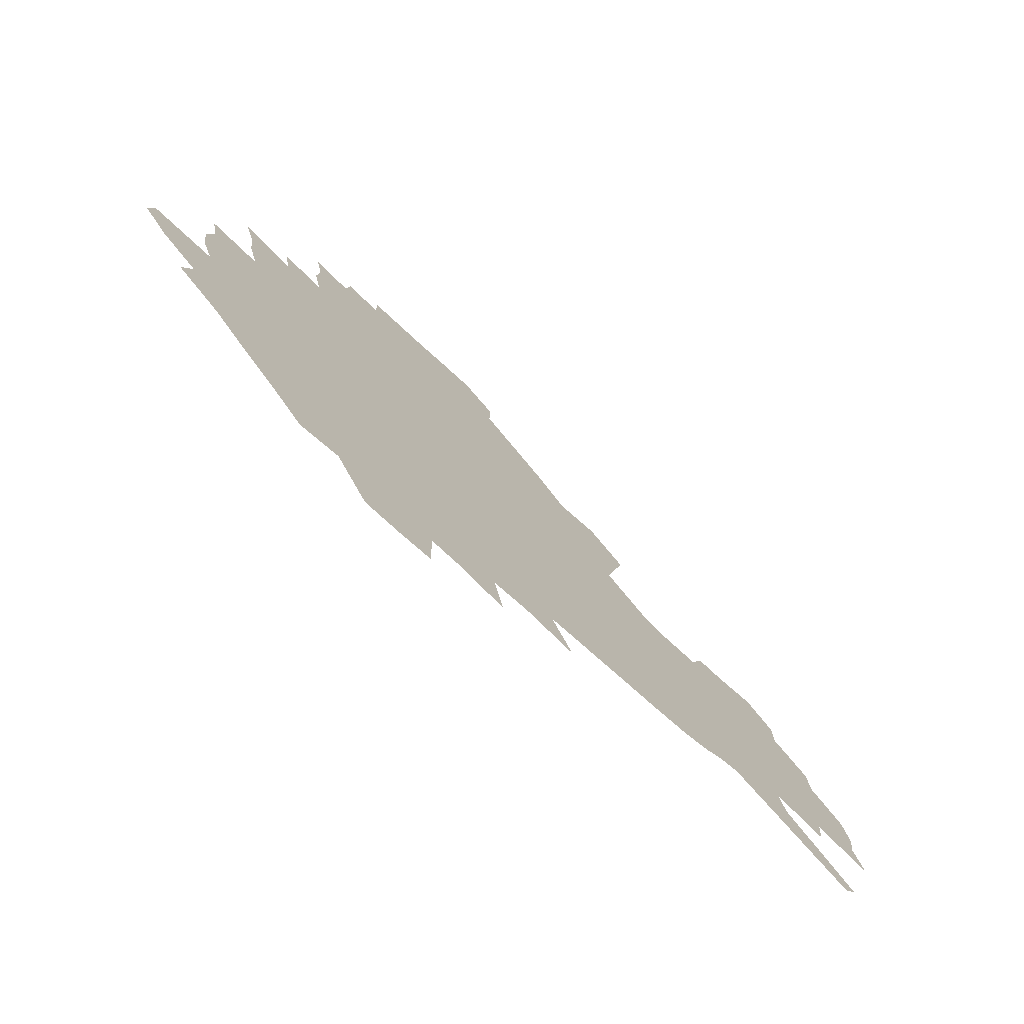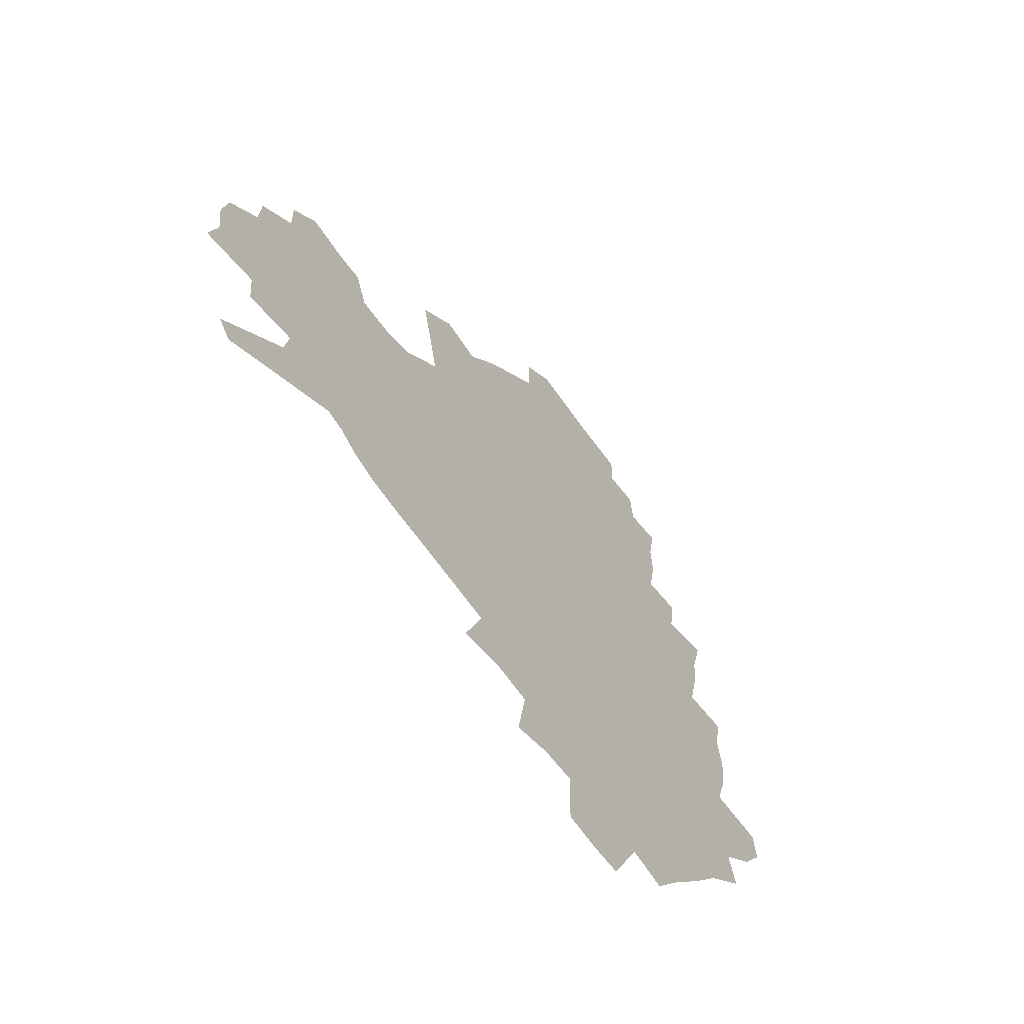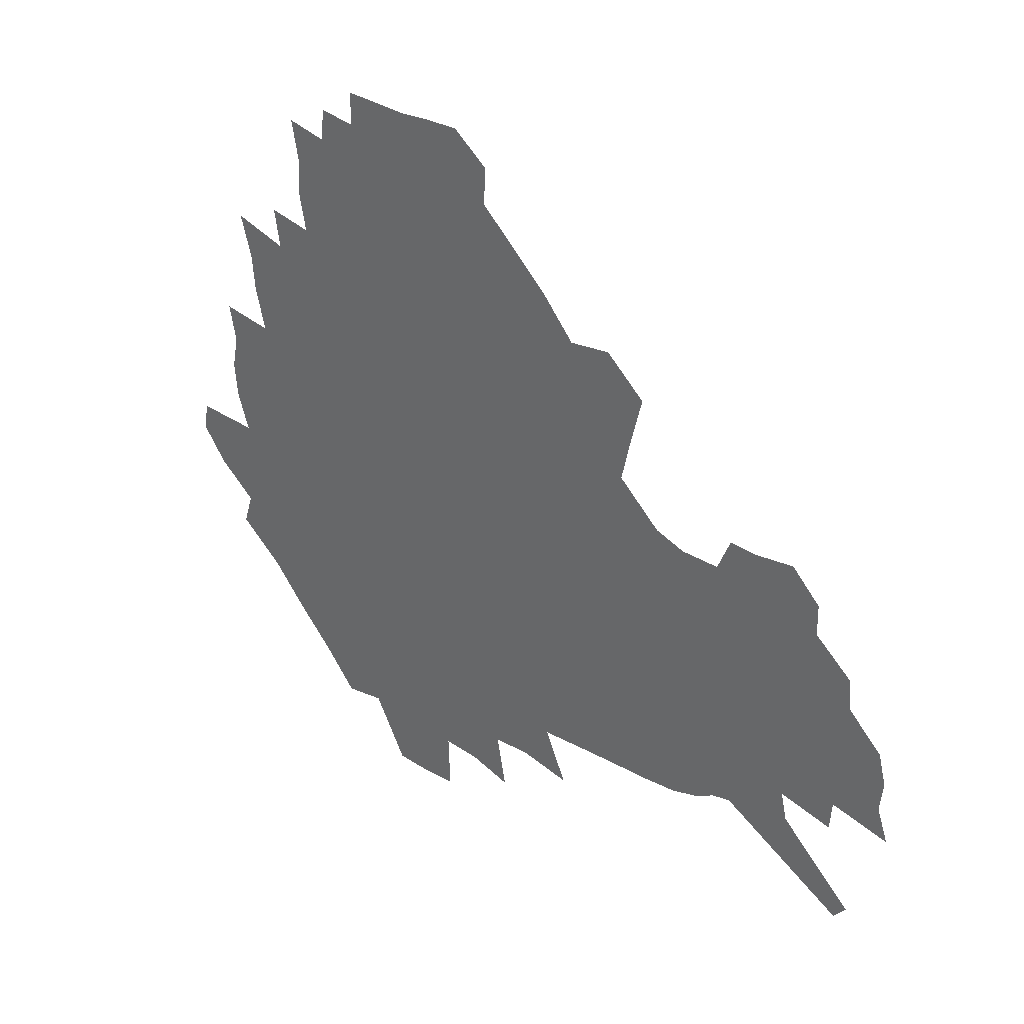
<metadata>
{"format":"obj","ext":"obj","renderer":"f3d","projection":"perspective","resolution":1024,"background":"white","views":[{"elev":-75.1,"azim":-42.6,"up":"+Y"},{"elev":-58.4,"azim":124.1,"up":"+Y"},{"elev":31.3,"azim":41.7,"up":"+Y"}]}
</metadata>
<code>
v 230.1 188.6 0
v 218.3 203.6 0
v 220.6 215.7 0
v 243.9 160.2 0
v 248.4 174.3 0
v 249.5 187.6 0
v 251.3 201 0
v 250.3 214.6 0
v 244.6 230.7 0
v 242.9 246.1 0
v 245.8 260.7 0
v 242.3 277 0
v 265.5 143.2 0
v 271.3 158.1 0
v 273.4 172.1 0
v 274.6 185.6 0
v 270.4 200 0
v 270.4 213.8 0
v 270.6 228 0
v 272 242.2 0
v 269.5 257.5 0
v 266.7 273.6 0
v 261.9 292 0
v 260.2 308.4 0
v 254.6 327.1 0
v 281.6 125.5 0
v 287.5 142.4 0
v 293.1 157.8 0
v 294.4 171.2 0
v 291.9 184.9 0
v 290.4 198.6 0
v 290.2 212.2 0
v 287.9 226.6 0
v 289.4 240.4 0
v 289.3 254.7 0
v 287 270.2 0
v 283.5 287.2 0
v 281.7 303.5 0
v 280.3 319.6 0
v 277.4 336.6 0
v 298.5 108.6 0
v 302.9 126.8 0
v 306.7 143.1 0
v 309.3 157.6 0
v 310.2 170.9 0
v 309.2 184.1 0
v 308.4 197.4 0
v 307 211.2 0
v 306.5 224.9 0
v 305.2 239.1 0
v 306.4 252.7 0
v 304.3 267.9 0
v 301.3 284.6 0
v 297.8 302.3 0
v 298.3 317.2 0
v 297.9 332.8 0
v 294.2 351 0
v 295.3 365.6 0
v 291.8 383.2 0
v 314.2 90.87 0
v 317.1 110.1 0
v 319.8 127.6 0
v 321.8 143 0
v 323.8 157.6 0
v 324.5 170.9 0
v 324.2 183.8 0
v 323.4 197 0
v 323.2 210.2 0
v 323.1 223.5 0
v 322.5 237.2 0
v 320.9 252 0
v 318.8 267.6 0
v 317.3 283.3 0
v 315.3 299.8 0
v 313 317.1 0
v 314.6 331.3 0
v 314 346.9 0
v 313.1 362.6 0
v 310.4 379.3 0
v 312.2 393.2 0
v 333 93.84 0
v 334 111.9 0
v 335.3 128.4 0
v 336.6 143.8 0
v 337.3 157.6 0
v 338 171 0
v 338.1 183.8 0
v 338 196.5 0
v 337.2 209.7 0
v 337.1 222.9 0
v 337 236.1 0
v 335 251.3 0
v 335.5 264.9 0
v 332.8 282 0
v 330.6 299.3 0
v 330.3 314.8 0
v 330.2 330.1 0
v 329.5 346 0
v 329.3 361.2 0
v 328.9 376.5 0
v 329.1 391 0
v 329.1 405.4 0
v 348.3 66.6 0
v 348.4 92.78 0
v 348.9 112.2 0
v 350 130.1 0
v 350.4 144.5 0
v 350.6 157.9 0
v 350.8 171.1 0
v 350.9 183.8 0
v 351.1 196.4 0
v 350.8 209.3 0
v 350.9 222.2 0
v 350.4 235.8 0
v 350.5 249.2 0
v 349.2 264.6 0
v 347 282.2 0
v 346.3 297.8 0
v 345.6 314 0
v 345.5 329.3 0
v 345.1 345.1 0
v 344.7 360.5 0
v 345.4 374.9 0
v 344 390.9 0
v 344.8 404.8 0
v 364.3 66.16 0
v 363.8 93.97 0
v 363.4 112.7 0
v 363.5 130.7 0
v 363.4 144.5 0
v 363.4 157.8 0
v 363.4 170.9 0
v 363.4 183.7 0
v 363.4 196.6 0
v 363.6 209.4 0
v 363.5 222.4 0
v 363.4 235.6 0
v 363.5 249 0
v 363.4 262.7 0
v 361 282 0
v 360.2 299.3 0
v 360.3 313.9 0
v 360.1 329.8 0
v 360.3 344.5 0
v 360 359.9 0
v 360.5 374.5 0
v 360.1 389.8 0
v 360.1 404.2 0
v 380.5 67.29 0
v 379.7 91.04 0
v 378 112.8 0
v 376.6 131.3 0
v 376.5 144.5 0
v 376.2 157.8 0
v 376.1 170.9 0
v 376 183.8 0
v 375.9 196.6 0
v 376.1 209.5 0
v 376.1 222.6 0
v 376.1 235.4 0
v 376.9 248 0
v 376.4 262.5 0
v 375.7 279.2 0
v 374.4 298.7 0
v 374.7 314.3 0
v 374.8 329.7 0
v 375.2 344.2 0
v 375.2 359.5 0
v 375.2 374.8 0
v 375 390.2 0
v 374.6 405.3 0
v 396.7 90.37 0
v 393.1 112.4 0
v 391.9 128.4 0
v 390 144.2 0
v 389 158.2 0
v 388.9 171 0
v 388.6 184.1 0
v 388.4 196.8 0
v 388.7 209.9 0
v 388.7 222.8 0
v 389 235.3 0
v 389.2 248.3 0
v 389.3 263 0
v 389.2 279.3 0
v 389.1 296.5 0
v 389 314.8 0
v 389.6 329.8 0
v 390.1 344.9 0
v 390.2 360.1 0
v 390.3 375.9 0
v 390 390.8 0
v 389.5 405.5 0
v 415.9 84.87 0
v 411.4 108 0
v 407.2 127.6 0
v 404.6 143.3 0
v 403.1 157.5 0
v 401.7 171.7 0
v 400.9 184.7 0
v 400.9 197.3 0
v 400.4 210 0
v 401.1 222.8 0
v 401.3 235.5 0
v 401.6 248 0
v 402.2 262 0
v 403 277.4 0
v 403.6 294.5 0
v 404.4 311.6 0
v 404.9 328.3 0
v 405.3 344.9 0
v 405.8 361.9 0
v 405.3 376.4 0
v 405.6 393.1 0
v 428.9 109 0
v 423.9 126.9 0
v 420.6 142.2 0
v 416.9 158 0
v 415.9 171.2 0
v 415.3 184.2 0
v 414.8 197.1 0
v 414 210.2 0
v 413.8 222.9 0
v 414.5 235.8 0
v 414.2 248.4 0
v 415 261.7 0
v 416.5 277.4 0
v 417.6 292.7 0
v 419.3 312.1 0
v 420.4 328.9 0
v 421 345.9 0
v 421 362.4 0
v 452 104.9 0
v 441.8 127.2 0
v 435.6 143.2 0
v 432.4 157.5 0
v 430.2 171.1 0
v 429.1 184.2 0
v 428.7 197.1 0
v 428 210.1 0
v 426.8 223.2 0
v 427.1 235.9 0
v 427.5 248.8 0
v 428.6 262.3 0
v 430.5 277.4 0
v 432.3 293.3 0
v 434.2 310 0
v 436.1 328.6 0
v 437.3 347.4 0
v 460.8 128.4 0
v 454.6 142.6 0
v 450.5 156.5 0
v 446.1 170.8 0
v 444.8 183.7 0
v 444.9 196.5 0
v 441 210.9 0
v 440.4 223.4 0
v 440.6 236.1 0
v 441.5 249 0
v 442.9 262.6 0
v 444.8 277 0
v 447.3 292.9 0
v 450.7 311.3 0
v 452.9 329.7 0
v 479.9 129.4 0
v 472.9 143 0
v 467.1 157 0
v 465.1 169.8 0
v 461.4 183.4 0
v 460.7 196.1 0
v 457.3 210.1 0
v 455.5 223.2 0
v 455.8 236.1 0
v 456.5 249.1 0
v 457.1 262.3 0
v 460.5 276.8 0
v 464.7 293.8 0
v 467.6 311.6 0
v 472.1 331.9 0
v 498.3 130.2 0
v 487.6 145.3 0
v 485 157.3 0
v 480.3 170.5 0
v 478.6 183.1 0
v 475.5 196.3 0
v 473.1 209.5 0
v 470 223 0
v 470.6 235.6 0
v 473.4 248.7 0
v 476.5 262.4 0
v 480.8 276.7 0
v 485.1 295.5 0
v 490.5 316.1 0
v 514.5 131.7 0
v 503 146.8 0
v 500.1 158.3 0
v 495 171.4 0
v 493.2 183.4 0
v 489.1 197 0
v 487 209.6 0
v 485.4 222.3 0
v 487.8 234.6 0
v 491.3 246.9 0
v 500.3 259.4 0
v 527 135.2 0
v 516.9 149 0
v 512.2 160.7 0
v 508.8 172.6 0
v 505.4 185 0
v 502.8 197.3 0
v 500.6 209.5 0
v 498.4 221.5 0
v 501 232.7 0
v 505.2 244 0
v 514 254.9 0
v 535.9 140.2 0
v 530.6 150.8 0
v 525.4 162.2 0
v 522.7 173.4 0
v 520.2 185 0
v 519.1 196.6 0
v 516.5 208.8 0
v 516 220.2 0
v 515.5 231.2 0
v 518.4 241.6 0
v 531.6 254.7 0
v 537.7 269 0
v 544.5 141.9 0
v 542.1 152.6 0
v 539.6 162.6 0
v 537.3 173.5 0
v 533.8 185.3 0
v 533.6 196.4 0
v 535.6 207.7 0
v 533.8 219.2 0
v 536.7 230.8 0
v 540.4 242.6 0
v 545 255 0
v 550 268.4 0
v 601.1 110.4 0
v 556.1 151.2 0
v 557.8 160.6 0
v 555.3 172.5 0
v 554.8 183.8 0
v 556.8 195.2 0
v 557 207 0
v 557 219 0
v 561.2 231.2 0
v 558.5 243.4 0
v 561.7 256 0
v 568.3 270.6 0
v 606.9 117 0
v 573.7 147.5 0
v 570.9 159.4 0
v 574.1 170.5 0
v 572.9 182.4 0
v 573.1 194.2 0
v 574.4 206.2 0
v 576.8 218.5 0
v 579.1 231.1 0
v 581.7 244.3 0
v 581.5 257.7 0
v 595 154.4 0
v 596.1 167 0
v 591.8 180.3 0
v 587.5 193.3 0
v 594.4 204.5 0
v 600.1 216.6 0
v 598.7 230.3 0
v 622.5 161.7 0
v 617.5 175.8 0
v 619 188.8 0
v 615.6 202.2 0
f 5 6 1
f 1 6 2
f 6 7 2
f 2 7 3
f 7 8 3
f 13 14 4
f 4 14 5
f 14 15 5
f 5 15 6
f 15 16 6
f 6 16 7
f 16 17 7
f 7 17 8
f 17 18 8
f 8 18 9
f 18 19 9
f 9 19 10
f 19 20 10
f 10 20 11
f 20 21 11
f 11 21 12
f 21 22 12
f 26 27 13
f 13 27 14
f 27 28 14
f 14 28 15
f 28 29 15
f 15 29 16
f 29 30 16
f 16 30 17
f 30 31 17
f 17 31 18
f 31 32 18
f 18 32 19
f 32 33 19
f 19 33 20
f 33 34 20
f 20 34 21
f 34 35 21
f 21 35 22
f 35 36 22
f 22 36 23
f 36 37 23
f 23 37 24
f 37 38 24
f 24 38 25
f 38 39 25
f 41 42 26
f 26 42 27
f 42 43 27
f 27 43 28
f 43 44 28
f 28 44 29
f 44 45 29
f 29 45 30
f 45 46 30
f 30 46 31
f 46 47 31
f 31 47 32
f 47 48 32
f 32 48 33
f 48 49 33
f 33 49 34
f 49 50 34
f 34 50 35
f 50 51 35
f 35 51 36
f 51 52 36
f 36 52 37
f 52 53 37
f 37 53 38
f 53 54 38
f 38 54 39
f 54 55 39
f 39 55 40
f 55 56 40
f 60 61 41
f 41 61 42
f 61 62 42
f 42 62 43
f 62 63 43
f 43 63 44
f 63 64 44
f 44 64 45
f 64 65 45
f 45 65 46
f 65 66 46
f 46 66 47
f 66 67 47
f 47 67 48
f 67 68 48
f 48 68 49
f 68 69 49
f 49 69 50
f 69 70 50
f 50 70 51
f 70 71 51
f 51 71 52
f 71 72 52
f 52 72 53
f 72 73 53
f 53 73 54
f 73 74 54
f 54 74 55
f 74 75 55
f 55 75 56
f 75 76 56
f 56 76 57
f 76 77 57
f 57 77 58
f 77 78 58
f 58 78 59
f 78 79 59
f 60 81 61
f 81 82 61
f 61 82 62
f 82 83 62
f 62 83 63
f 83 84 63
f 63 84 64
f 84 85 64
f 64 85 65
f 85 86 65
f 65 86 66
f 86 87 66
f 66 87 67
f 87 88 67
f 67 88 68
f 88 89 68
f 68 89 69
f 89 90 69
f 69 90 70
f 90 91 70
f 70 91 71
f 91 92 71
f 71 92 72
f 92 93 72
f 72 93 73
f 93 94 73
f 73 94 74
f 94 95 74
f 74 95 75
f 95 96 75
f 75 96 76
f 96 97 76
f 76 97 77
f 97 98 77
f 77 98 78
f 98 99 78
f 78 99 79
f 99 100 79
f 79 100 80
f 100 101 80
f 103 104 81
f 81 104 82
f 104 105 82
f 82 105 83
f 105 106 83
f 83 106 84
f 106 107 84
f 84 107 85
f 107 108 85
f 85 108 86
f 108 109 86
f 86 109 87
f 109 110 87
f 87 110 88
f 110 111 88
f 88 111 89
f 111 112 89
f 89 112 90
f 112 113 90
f 90 113 91
f 113 114 91
f 91 114 92
f 114 115 92
f 92 115 93
f 115 116 93
f 93 116 94
f 116 117 94
f 94 117 95
f 117 118 95
f 95 118 96
f 118 119 96
f 96 119 97
f 119 120 97
f 97 120 98
f 120 121 98
f 98 121 99
f 121 122 99
f 99 122 100
f 122 123 100
f 100 123 101
f 123 124 101
f 101 124 102
f 124 125 102
f 103 126 104
f 126 127 104
f 104 127 105
f 127 128 105
f 105 128 106
f 128 129 106
f 106 129 107
f 129 130 107
f 107 130 108
f 130 131 108
f 108 131 109
f 131 132 109
f 109 132 110
f 132 133 110
f 110 133 111
f 133 134 111
f 111 134 112
f 134 135 112
f 112 135 113
f 135 136 113
f 113 136 114
f 136 137 114
f 114 137 115
f 137 138 115
f 115 138 116
f 138 139 116
f 116 139 117
f 139 140 117
f 117 140 118
f 140 141 118
f 118 141 119
f 141 142 119
f 119 142 120
f 142 143 120
f 120 143 121
f 143 144 121
f 121 144 122
f 144 145 122
f 122 145 123
f 145 146 123
f 123 146 124
f 146 147 124
f 124 147 125
f 147 148 125
f 126 149 127
f 149 150 127
f 127 150 128
f 150 151 128
f 128 151 129
f 151 152 129
f 129 152 130
f 152 153 130
f 130 153 131
f 153 154 131
f 131 154 132
f 154 155 132
f 132 155 133
f 155 156 133
f 133 156 134
f 156 157 134
f 134 157 135
f 157 158 135
f 135 158 136
f 158 159 136
f 136 159 137
f 159 160 137
f 137 160 138
f 160 161 138
f 138 161 139
f 161 162 139
f 139 162 140
f 162 163 140
f 140 163 141
f 163 164 141
f 141 164 142
f 164 165 142
f 142 165 143
f 165 166 143
f 143 166 144
f 166 167 144
f 144 167 145
f 167 168 145
f 145 168 146
f 168 169 146
f 146 169 147
f 169 170 147
f 147 170 148
f 170 171 148
f 150 172 151
f 172 173 151
f 151 173 152
f 173 174 152
f 152 174 153
f 174 175 153
f 153 175 154
f 175 176 154
f 154 176 155
f 176 177 155
f 155 177 156
f 177 178 156
f 156 178 157
f 178 179 157
f 157 179 158
f 179 180 158
f 158 180 159
f 180 181 159
f 159 181 160
f 181 182 160
f 160 182 161
f 182 183 161
f 161 183 162
f 183 184 162
f 162 184 163
f 184 185 163
f 163 185 164
f 185 186 164
f 164 186 165
f 186 187 165
f 165 187 166
f 187 188 166
f 166 188 167
f 188 189 167
f 167 189 168
f 189 190 168
f 168 190 169
f 190 191 169
f 169 191 170
f 191 192 170
f 170 192 171
f 192 193 171
f 172 194 173
f 194 195 173
f 173 195 174
f 195 196 174
f 174 196 175
f 196 197 175
f 175 197 176
f 197 198 176
f 176 198 177
f 198 199 177
f 177 199 178
f 199 200 178
f 178 200 179
f 200 201 179
f 179 201 180
f 201 202 180
f 180 202 181
f 202 203 181
f 181 203 182
f 203 204 182
f 182 204 183
f 204 205 183
f 183 205 184
f 205 206 184
f 184 206 185
f 206 207 185
f 185 207 186
f 207 208 186
f 186 208 187
f 208 209 187
f 187 209 188
f 209 210 188
f 188 210 189
f 210 211 189
f 189 211 190
f 211 212 190
f 190 212 191
f 212 213 191
f 191 213 192
f 213 214 192
f 192 214 193
f 195 215 196
f 215 216 196
f 196 216 197
f 216 217 197
f 197 217 198
f 217 218 198
f 198 218 199
f 218 219 199
f 199 219 200
f 219 220 200
f 200 220 201
f 220 221 201
f 201 221 202
f 221 222 202
f 202 222 203
f 222 223 203
f 203 223 204
f 223 224 204
f 204 224 205
f 224 225 205
f 205 225 206
f 225 226 206
f 206 226 207
f 226 227 207
f 207 227 208
f 227 228 208
f 208 228 209
f 228 229 209
f 209 229 210
f 229 230 210
f 210 230 211
f 230 231 211
f 211 231 212
f 231 232 212
f 212 232 213
f 215 233 216
f 233 234 216
f 216 234 217
f 234 235 217
f 217 235 218
f 235 236 218
f 218 236 219
f 236 237 219
f 219 237 220
f 237 238 220
f 220 238 221
f 238 239 221
f 221 239 222
f 239 240 222
f 222 240 223
f 240 241 223
f 223 241 224
f 241 242 224
f 224 242 225
f 242 243 225
f 225 243 226
f 243 244 226
f 226 244 227
f 244 245 227
f 227 245 228
f 245 246 228
f 228 246 229
f 246 247 229
f 229 247 230
f 247 248 230
f 230 248 231
f 248 249 231
f 231 249 232
f 234 250 235
f 250 251 235
f 235 251 236
f 251 252 236
f 236 252 237
f 252 253 237
f 237 253 238
f 253 254 238
f 238 254 239
f 254 255 239
f 239 255 240
f 255 256 240
f 240 256 241
f 256 257 241
f 241 257 242
f 257 258 242
f 242 258 243
f 258 259 243
f 243 259 244
f 259 260 244
f 244 260 245
f 260 261 245
f 245 261 246
f 261 262 246
f 246 262 247
f 262 263 247
f 247 263 248
f 263 264 248
f 248 264 249
f 250 265 251
f 265 266 251
f 251 266 252
f 266 267 252
f 252 267 253
f 267 268 253
f 253 268 254
f 268 269 254
f 254 269 255
f 269 270 255
f 255 270 256
f 270 271 256
f 256 271 257
f 271 272 257
f 257 272 258
f 272 273 258
f 258 273 259
f 273 274 259
f 259 274 260
f 274 275 260
f 260 275 261
f 275 276 261
f 261 276 262
f 276 277 262
f 262 277 263
f 277 278 263
f 263 278 264
f 278 279 264
f 265 280 266
f 280 281 266
f 266 281 267
f 281 282 267
f 267 282 268
f 282 283 268
f 268 283 269
f 283 284 269
f 269 284 270
f 284 285 270
f 270 285 271
f 285 286 271
f 271 286 272
f 286 287 272
f 272 287 273
f 287 288 273
f 273 288 274
f 288 289 274
f 274 289 275
f 289 290 275
f 275 290 276
f 290 291 276
f 276 291 277
f 291 292 277
f 277 292 278
f 292 293 278
f 278 293 279
f 280 294 281
f 294 295 281
f 281 295 282
f 295 296 282
f 282 296 283
f 296 297 283
f 283 297 284
f 297 298 284
f 284 298 285
f 298 299 285
f 285 299 286
f 299 300 286
f 286 300 287
f 300 301 287
f 287 301 288
f 301 302 288
f 288 302 289
f 302 303 289
f 289 303 290
f 303 304 290
f 290 304 291
f 294 305 295
f 305 306 295
f 295 306 296
f 306 307 296
f 296 307 297
f 307 308 297
f 297 308 298
f 308 309 298
f 298 309 299
f 309 310 299
f 299 310 300
f 310 311 300
f 300 311 301
f 311 312 301
f 301 312 302
f 312 313 302
f 302 313 303
f 313 314 303
f 303 314 304
f 314 315 304
f 305 316 306
f 316 317 306
f 306 317 307
f 317 318 307
f 307 318 308
f 318 319 308
f 308 319 309
f 319 320 309
f 309 320 310
f 320 321 310
f 310 321 311
f 321 322 311
f 311 322 312
f 322 323 312
f 312 323 313
f 323 324 313
f 313 324 314
f 324 325 314
f 314 325 315
f 325 326 315
f 316 328 317
f 328 329 317
f 317 329 318
f 329 330 318
f 318 330 319
f 330 331 319
f 319 331 320
f 331 332 320
f 320 332 321
f 332 333 321
f 321 333 322
f 333 334 322
f 322 334 323
f 334 335 323
f 323 335 324
f 335 336 324
f 324 336 325
f 336 337 325
f 325 337 326
f 337 338 326
f 326 338 327
f 338 339 327
f 328 340 329
f 340 341 329
f 329 341 330
f 341 342 330
f 330 342 331
f 342 343 331
f 331 343 332
f 343 344 332
f 332 344 333
f 344 345 333
f 333 345 334
f 345 346 334
f 334 346 335
f 346 347 335
f 335 347 336
f 347 348 336
f 336 348 337
f 348 349 337
f 337 349 338
f 349 350 338
f 338 350 339
f 350 351 339
f 340 352 341
f 352 353 341
f 341 353 342
f 353 354 342
f 342 354 343
f 354 355 343
f 343 355 344
f 355 356 344
f 344 356 345
f 356 357 345
f 345 357 346
f 357 358 346
f 346 358 347
f 358 359 347
f 347 359 348
f 359 360 348
f 348 360 349
f 360 361 349
f 349 361 350
f 361 362 350
f 350 362 351
f 354 363 355
f 363 364 355
f 355 364 356
f 364 365 356
f 356 365 357
f 365 366 357
f 357 366 358
f 366 367 358
f 358 367 359
f 367 368 359
f 359 368 360
f 368 369 360
f 360 369 361
f 364 370 365
f 370 371 365
f 365 371 366
f 371 372 366
f 366 372 367
f 372 373 367
f 367 373 368

</code>
